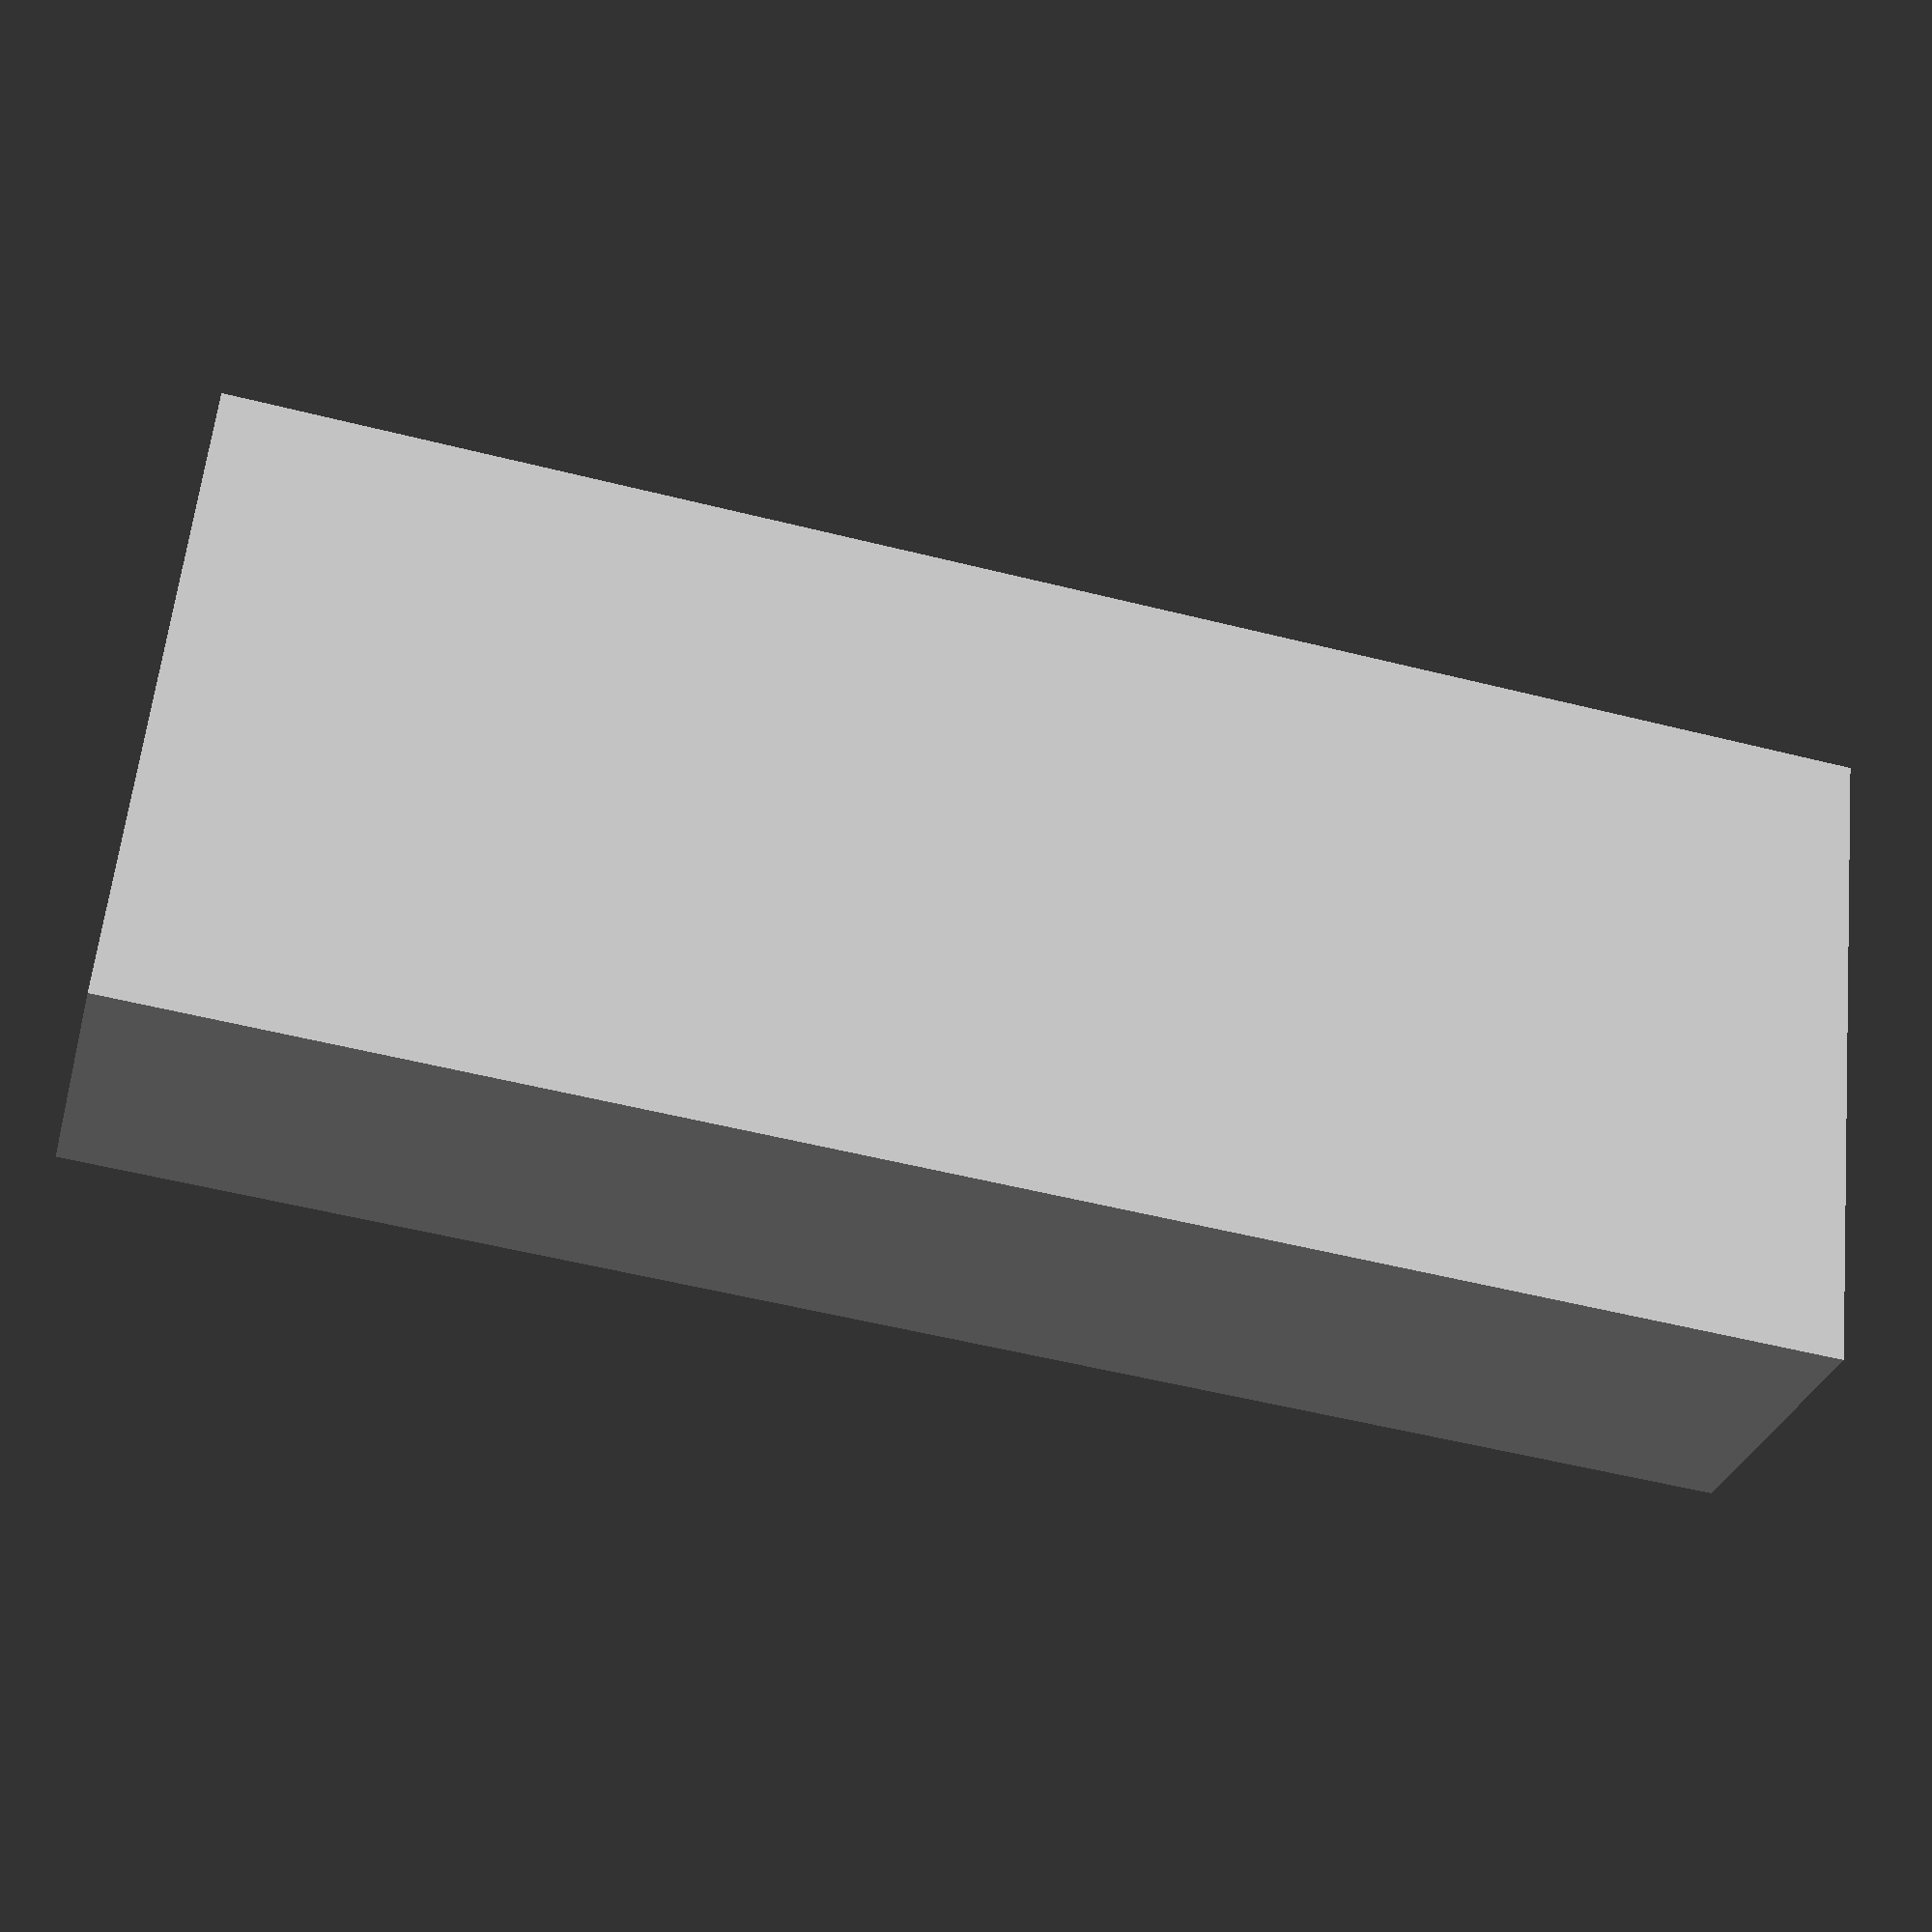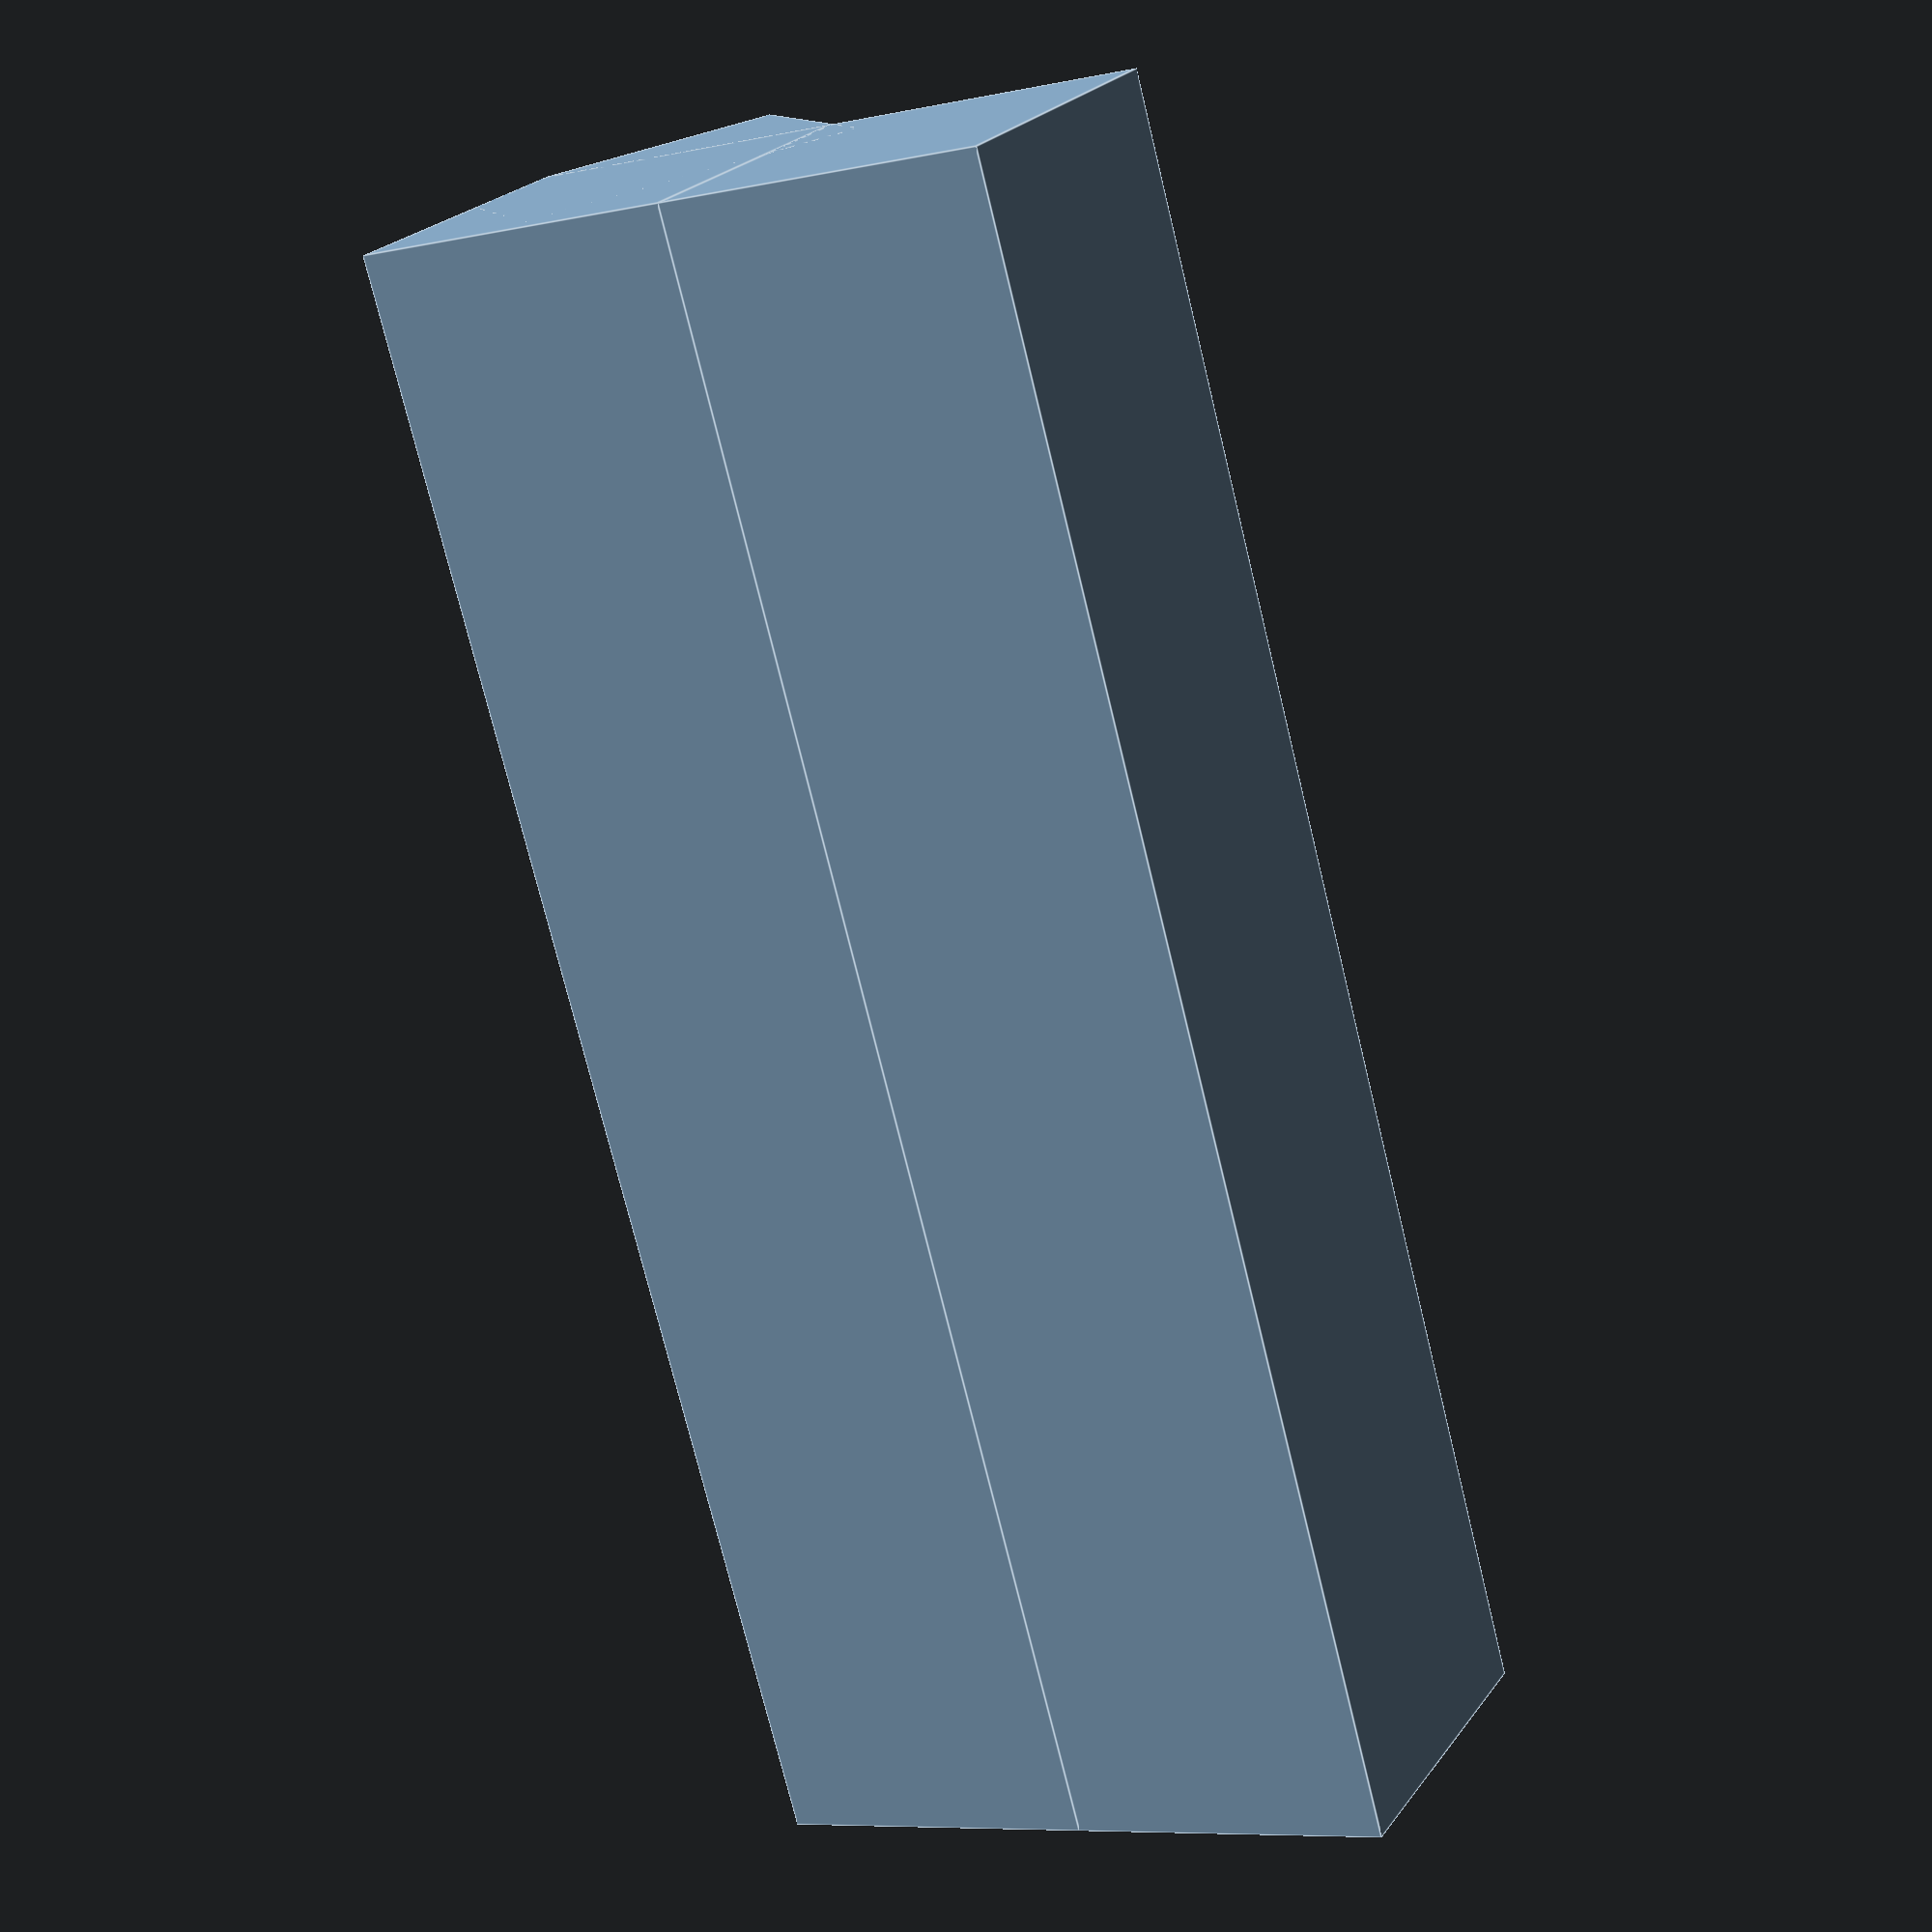
<openscad>



// Cube with rounded corners
// roundedCornerCube (50,50,4);
module roundedCornerCube(length, width, thickness){

        hull()
        {
            translate([length/2 - 2, width/2 - 2, 0]) cylinder(r=2, h=thickness, $fn=50, center=true);
            translate([length/2 - 2, -width/2 + 2, 0]) cylinder(r=2, h=thickness, $fn=50, center=true);
            translate([-length/2 + 2, width/2 - 2, 0]) cylinder(r=2, h=thickness, $fn=50, center=true);
            translate([-length/2 + 2, -width/2 + 2, 0]) cylinder(r=2, h=thickness, $fn=50, center=true);
        }

}

// Hollow cube with rounded corners. Will look like a frame with rounded con
// hollowRoundedCornerCube(50,70,4,2);
module hollowRoundedCornerCube(length, width, thickness, wallthickness)
{
    difference()
    {
        roundedCornerCube(length,width,thickness);
        roundedCornerCube(length -(wallthickness + 2),width-(wallthickness +2 ),thickness + .1);
    }
}

/*
module cylinderWithHandle(radius, thickness)
{
    rotate_extrude($fn=100)
        polygon( points = [[0,0], [radius,0], [radius,thickness] , [1,thickness], [2,thickness + 2] , [2,thickness + 6],[0,thickness + 6]] );
}
*/


// hollow cylinder
// hollowCylinder(radius, height, wallThickness)
// radius : radius to outter wall
// wallThickness : Thickness of wall
module hollowCylinder(radius, height, wallThickness)
{

    difference()
    {
        cylinder(h=height, r1=radius, r2=radius);
        translate([0,0,-.02]) cylinder(h=height + .04, r1=radius - wallThickness, r2=radius - wallThickness);
    }
}


// hollow cylinders
// hollowCylinders(20, 10, 2, 2, 2)
// radius : radius to outer wall
// gapsSize : size of gap between each rings
// minradius : radius of the smallest ring
module hollowCylinders(radius, height, wallThickness, gapSize, minRadius)
{
    for (i = [radius : -(gapSize + wallThickness) : minRadius])
    {
       //echo (i);
       hollowCylinder(i,height,wallThickness);
    }
}

//
// b = bottom diameter
// t = top diameter
// h = height
module cone(b, t, h)
{
    cylinder(h=h, r1=b/2, r2=t/2, $fn=100);
}

// hollowCone(10,4,20, 2)
module hollowCone(bottomRadius, topRadius, height, wallThickness)
{
    difference()
    {
        cylinder(h=height, r1=bottomRadius, r2=topRadius, $fn=100);
        translate([0,0,-.02]) cylinder(h=height, r1=bottomRadius - wallThickness, r2=topRadius - wallThickness, $fn=100);
    }
}


// w = width between flat surface
// h = height
module hex (w=10, h=2){
  cylinder (r=w/2, h=h, center=true, $fn=6);
}

// hollowCone(10,4,20, 2)
module hollowHex(w=10, h=2, th=2)
{
    difference()
    {
        cylinder (r=w/2, h=h, center=true, $fn=6);
        cylinder (r=w/2 - th, h=h, center=true, $fn=6);
    }
}

// h : height
// ns : number of sides for base
// br : bottom radius
// tr : top radius
// ro : rotation in degree between bottom and top
// sl : slice layer. high value give smooth appearence
module twistExtrude(h=50,ns=6,br=20,tr=20,ro=100,sl=5)
{

	linear_extrude(height = h, twist  = ro,	slices = sl, scale  = tr/br)
		circle(r=br, $fn=ns);
}


// h : height
// ns : number of sides for base
// br : bottom radius
// tr : top radius
// ro : rotation in degree between bottom and top
// sl : slice layer. high value give smooth appearence
// wt : wall thickness
module hollowTwistExtrude(h=50,ns=6,br=20,tr=20,ro=100,sl=5,wt=1)
{
	difference()
	{
		linear_extrude(height = h, twist  = ro,	slices = sl, scale  = tr/br)
			circle(r=br, $fn=ns);

    translate([0,0,-.01])
		linear_extrude(height = h + .1, twist  = ro,	slices = sl, scale  = tr/br)
			circle(r=br - wt, $fn=ns);
	}
}


///////////////////////////////////////////////////////////////////////////////////////////////////////////////////

// honeycomb tiles
// honeycombSquare(100,100,4,10,2);
module honeycombTiles(length, width,thickness,rad,wallThickness)
{
    //thickness = 4;
    //rad = 10;
    //wallThickness = 2;
    //length = 100;
    //width = 100;

    for (w=[0: width/rad])
    {

        if (w % 2 == 0)
        {
            //cylinder($fn=6, r=rad, h=2);
            for (i = [0 : length/((rad*2) + (wallThickness*2))])
            {
              translate([rad*(3*i) + (wallThickness*2)*i,w*rad,0]) cylinder($fn=6, r=rad, h=thickness);

              //translate([rad*6 + (wallThickness*2)*2,0,0]) cylinder($fn=6, r=10, h=2);
              //translate([rad*9 + (wallThickness*2)*3,0,0]) cylinder($fn=6, r=10, h=2);
            }
        }

        if (w % 2 == 1)
        {
            for (j = [1 : 2 : (length/(rad + wallThickness))])
            {
              translate([(rad*1.5) *j + wallThickness *j , (w*rad) + wallThickness/2 ,0])  cylinder($fn=6, r=rad, h=thickness);
                //translate([(rad*1.5) *3 + wallThickness *3 ,10,0]) circle($fn=6, r=10);
                //translate([(rad*1.5) *5 + wallThickness *5 ,10,0]) circle($fn=6, r=10);
            }
        }
    }
}

// honeycomb square
// A square area with hollow honeycomb design
// honeycombSquare(100,100,4,10,2);
module honeycombSquare(length, width, thickness, cellRad,wallThickness)
{
    difference()
    {
        cube([length,width,thickness], center=true);
        translate([-length/2,-width/2, -thickness/2]) honeycombTiles(length,width,thickness,cellRad,wallThickness);
    }
}

//honeycomb(length, width, height, cell_size, wall_thickness);
//honeycomb(50, 50, 4, 10, 1);
//hollowRoundedCornerCube(50,70,4,2);

//hollowCylinder(10,20,2);

//hollowCylinders(20, 10, 2, 2, 2);
//cone(10,2,20);

// hollowCone(10,4,20, 2);

// honeycombSquare(40,40,2,5,2);


module edgeClamp(l=10)
{
   difference()
   {
    translate([0,.6,0]) rotate([45,0,0]) cube([l,2,2], center=true);
    translate([0,.6,1.5]) cube([l + .1,1,1], center=true);
    translate([0,.6,-1.5]) cube([l + .1,1,1], center=true);
   }
   cube([l,2,2], center=true);
}

cube([10,2,2], center=true);
translate([0,0,2]) edgeClamp();

</openscad>
<views>
elev=300.4 azim=165.8 roll=185.8 proj=p view=solid
elev=7.9 azim=297.7 roll=120.4 proj=p view=edges
</views>
